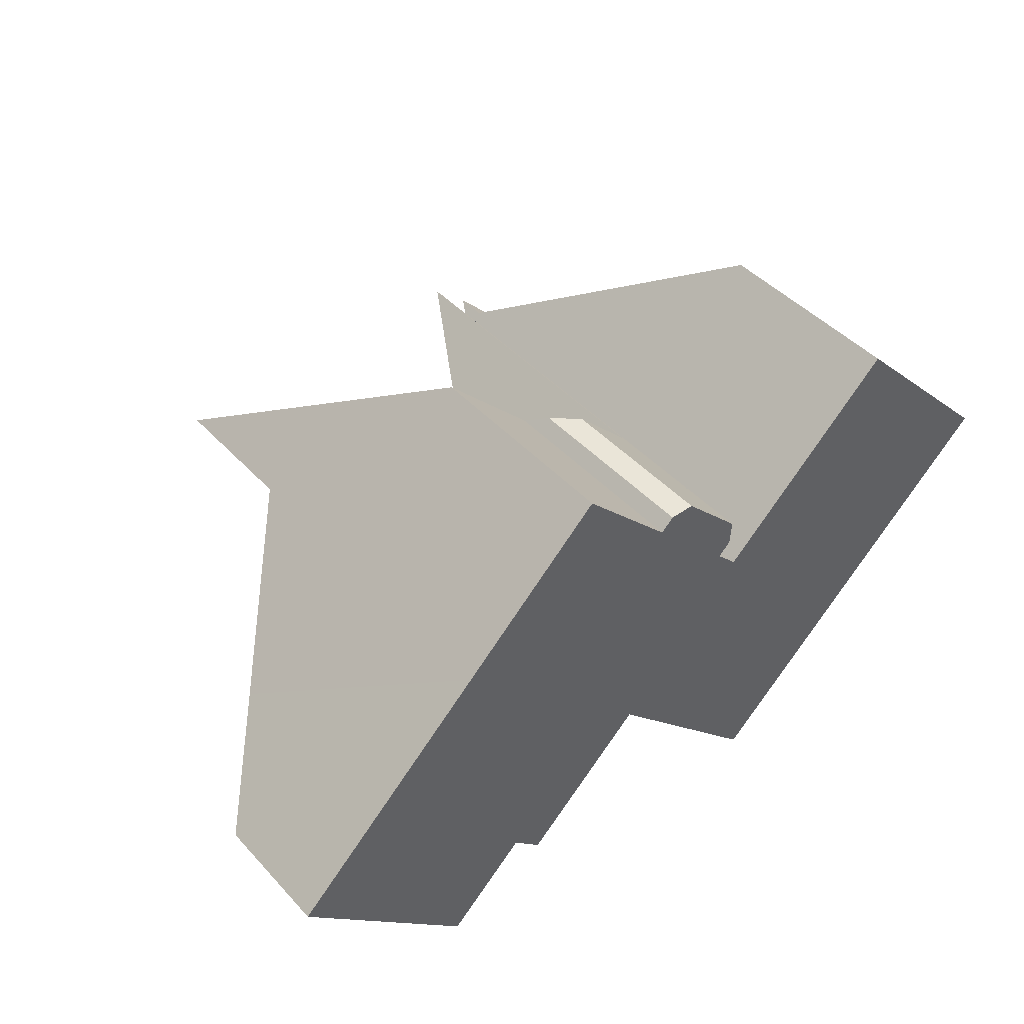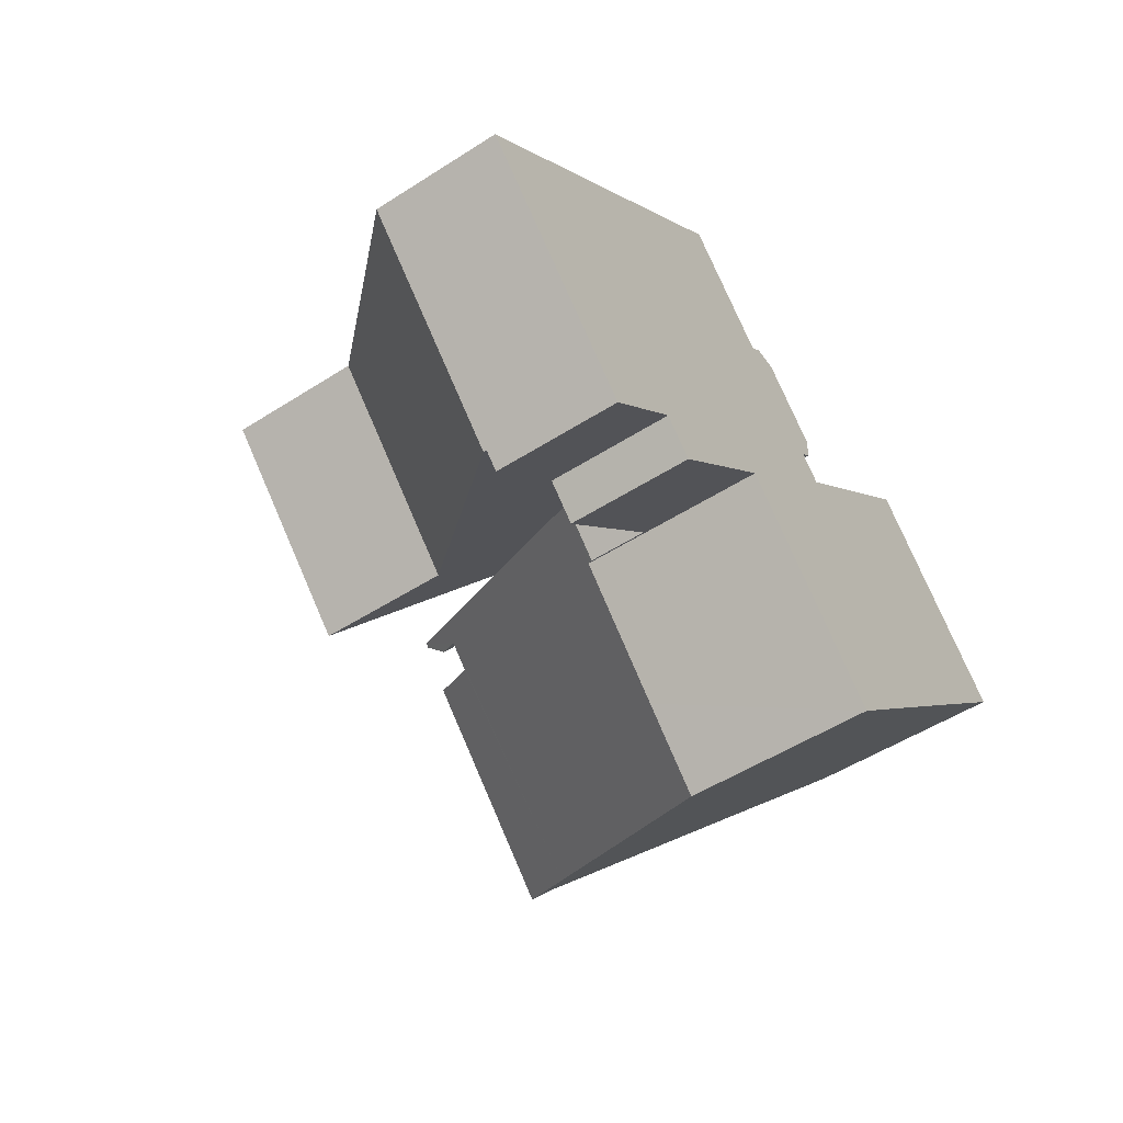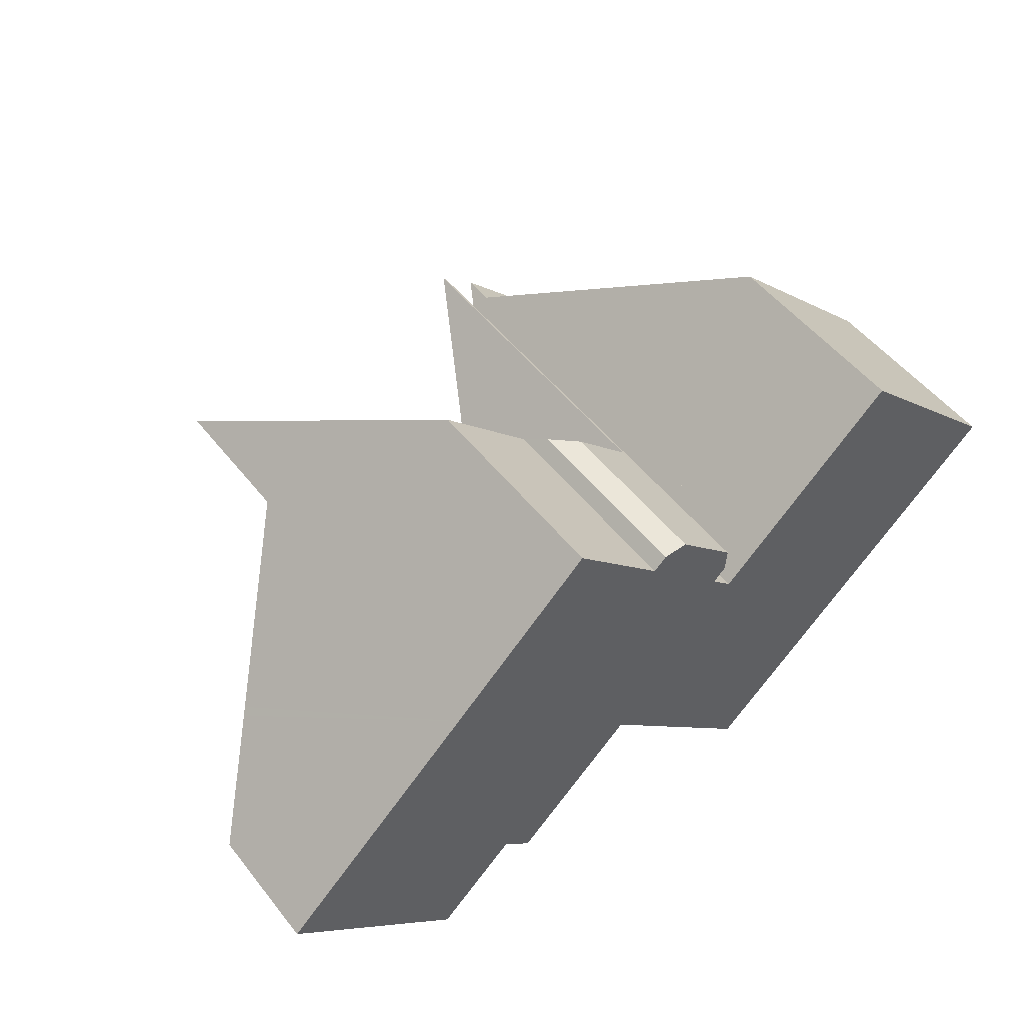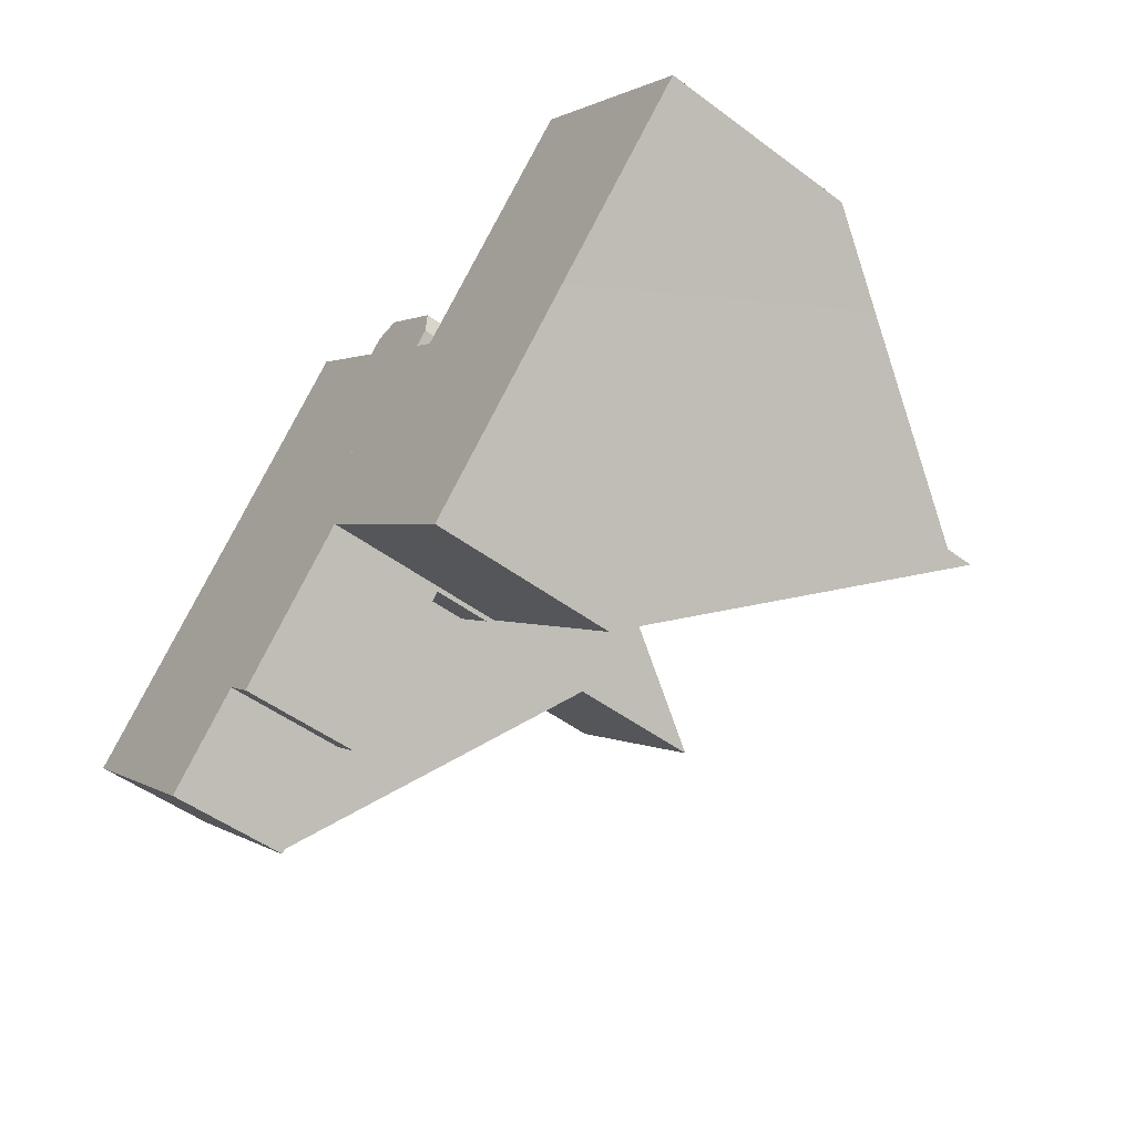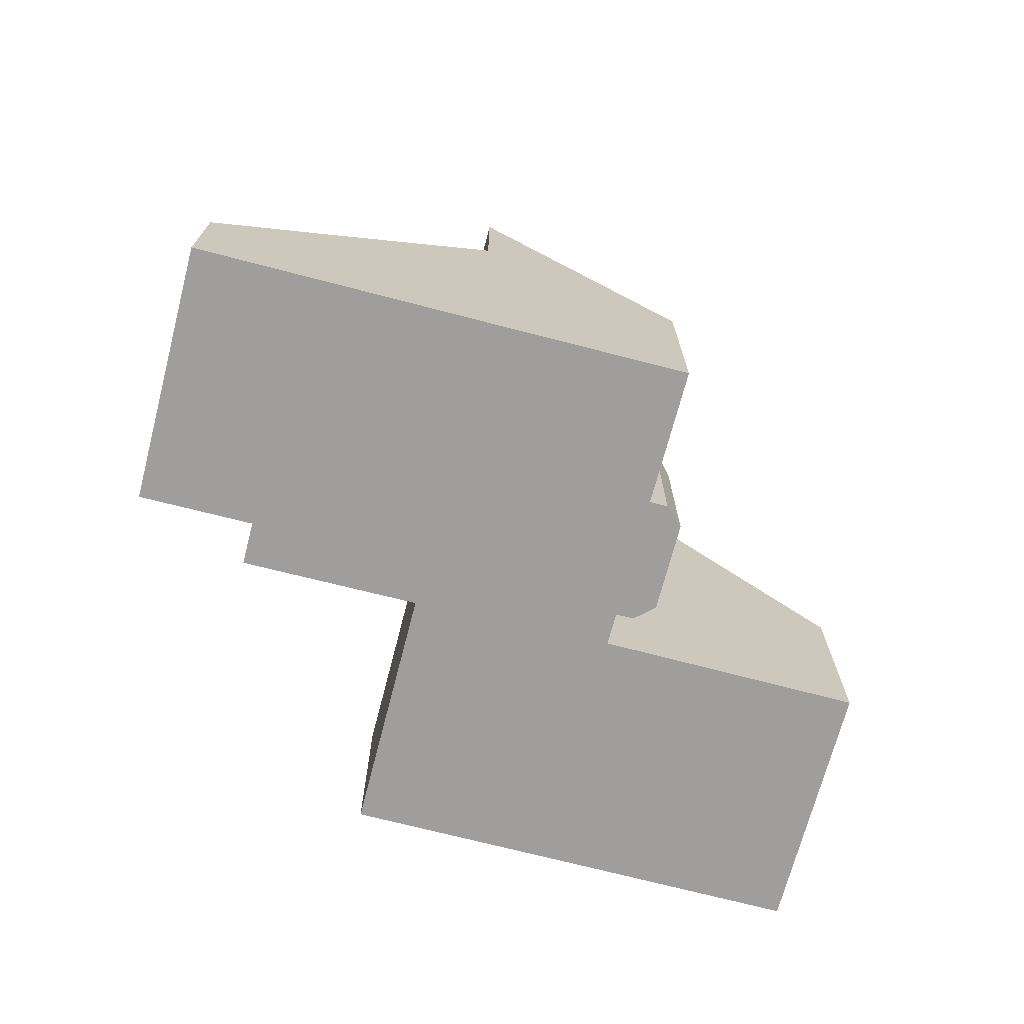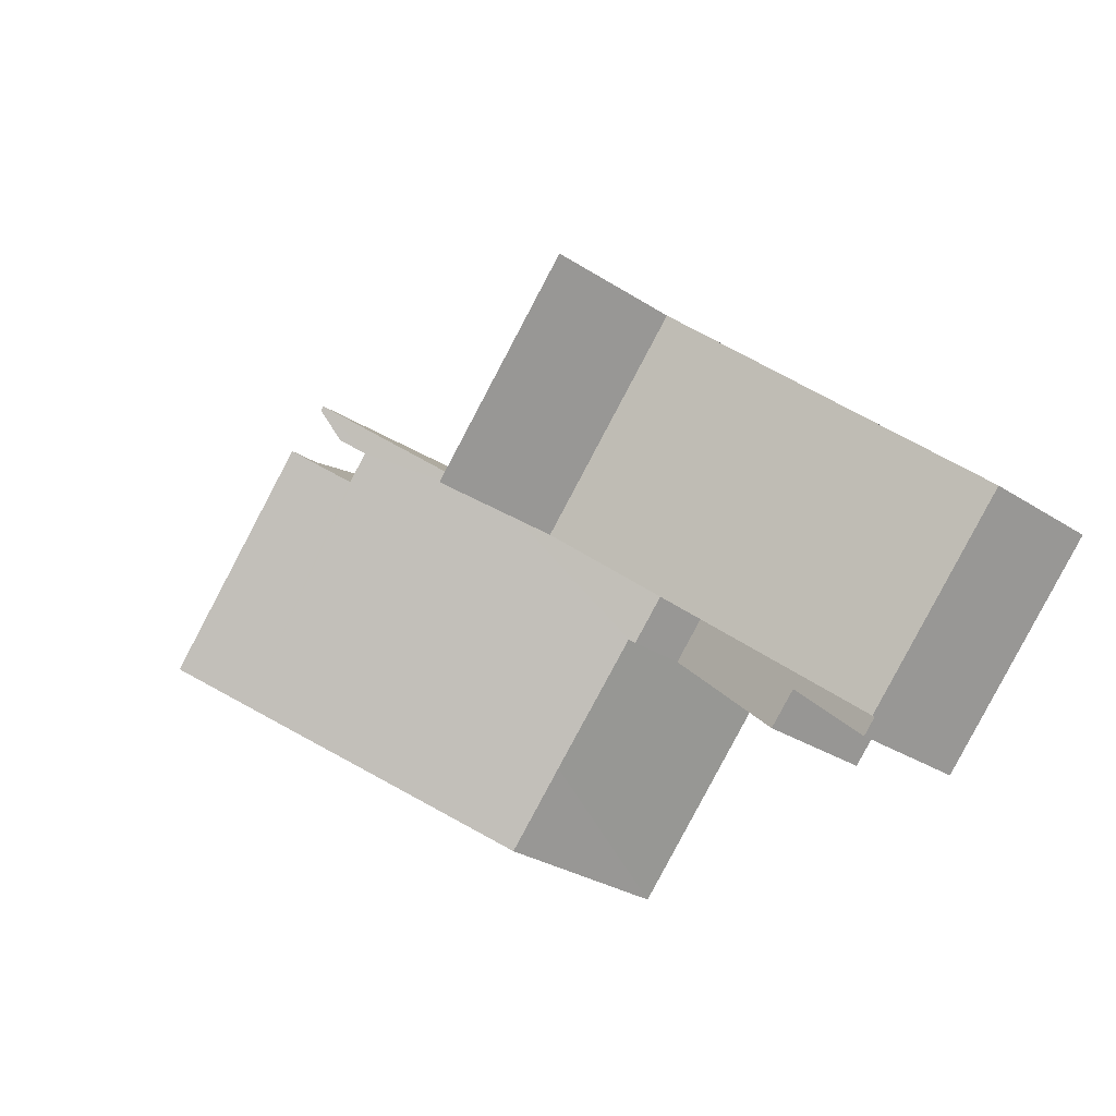
<metadata>
{"format":"obj","ext":"obj","renderer":"f3d","projection":"perspective","resolution":1024,"background":"white","views":[{"elev":44.4,"azim":-39.2,"up":"+Z"},{"elev":-52.2,"azim":-55.4,"up":"+Z"},{"elev":52.0,"azim":-37.2,"up":"+Z"},{"elev":-51.5,"azim":51.3,"up":"+Z"},{"elev":-71.0,"azim":-58.8,"up":"+Y"},{"elev":-31.1,"azim":-132.3,"up":"+Z"}]}
</metadata>
<code>
v  9.505 2.819 -0.324
v  6.69 2.819 -3.1
v  8.523 2.819 0.684
v  6 2.819 -2.4
v  3.805 2.819 -3.906
v  5.892 2.819 -2.507
v  4.13 2.819 -4.24
v  8.523 -4.188e-17 0.684
v  9.505 1.984e-17 -0.324
v  6.69 1.898e-16 -3.1
v  6 1.47e-16 -2.4
v  4.13 2.596e-16 -4.24
v  5.892 1.535e-16 -2.507
v  3.805 2.392e-16 -3.906
v  11.97 4.343 -2.69
v  15 7.01 -2.82
v  13.51 4.35 -4.27
v  9.58 4.322 -0.25
v  8.523 4.184 0.684
v  9.505 4.187 -0.324
v  10.4 7.533 2.511
v  16.61 9.877 -1.257
v  12.23 10.16 3.58
v  12.48 11.24 4.534
v  12.75 10.16 3.04
v  12.52 10.68 3.86
v  12.56 11.24 4.45
v  17.44 11.36 -0.451
v  13.43 11.37 3.697
v  12.48 -2.776e-16 4.534
v  10.4 -1.538e-16 2.511
v  13.43 -2.264e-16 3.697
v  12.75 -1.861e-16 3.04
v  12.56 -2.725e-16 4.45
v  12.23 -2.192e-16 3.58
v  17.44 2.762e-17 -0.451
v  12.52 -2.364e-16 3.86
v  15 1.727e-16 -2.82
v  13.51 2.615e-16 -4.27
v  16.61 7.697e-17 -1.257
v  9.58 1.531e-17 -0.25
v  11.97 1.647e-16 -2.69
v  4.719 10.91 4.59
v  8.523 10.89 0.684
v  8.08 4.883 7.87
v  10.25 4.895 5.62
v  12.48 3.813 4.534
v  10.55 4.359 5.91
v  11.13 3.816 5.92
v  10.25 -3.441e-16 5.62
v  8.08 -4.819e-16 7.87
v  11.13 -3.625e-16 5.92
v  10.55 -3.619e-16 5.91
v  4.719 -2.811e-16 4.59
v  1.768 4.699 1.712
v  3.805 2.893 -3.906
v  0 2.893 1.771e-16
v  8.523 7.725 0.684
v  1.89 4.824 1.83
v  4.719 7.725 4.59
v  0 0 0
v  1.768 -1.048e-16 1.712
v  1.89 -1.121e-16 1.83
v  17.01 4.655 7.15
v  17.44 10.67 -0.451
v  13.43 10.67 3.697
v  19.9 6.52 1.94
v  21.01 4.655 3.01
v  21.01 -1.843e-16 3.01
v  19.9 -1.188e-16 1.94
v  17.01 -4.378e-16 7.15
g defaultobject
f 1 2 3
f 4 3 2
f 5 3 4
f 6 5 4
f 7 5 6
f 8 1 3
f 1 8 9
f 9 2 1
f 2 9 10
f 11 6 4
f 6 11 7
f 7 11 12
f 12 11 13
f 10 4 2
f 4 10 11
f 12 5 7
f 5 12 14
f 14 3 5
f 3 14 8
f 8 11 9
f 11 8 14
f 11 14 13
f 13 14 12
f 10 9 11
f 15 16 17
f 16 15 18
f 19 18 20
f 18 19 21
f 18 21 16
f 16 21 22
f 22 21 23
f 23 21 24
f 22 23 25
f 23 24 26
f 26 24 27
f 25 28 22
f 28 25 29
f 21 30 24
f 30 21 19
f 30 19 31
f 31 19 8
f 25 32 29
f 32 25 33
f 30 27 24
f 27 30 34
f 35 25 23
f 25 35 33
f 32 28 29
f 28 32 36
f 34 26 27
f 26 34 37
f 37 23 26
f 23 37 35
f 36 22 28
f 22 36 16
f 16 36 17
f 17 36 38
f 17 38 39
f 38 36 40
f 41 20 18
f 20 41 9
f 39 15 17
f 15 39 18
f 18 39 41
f 41 39 42
f 9 19 20
f 19 9 8
f 30 37 34
f 37 30 31
f 37 31 35
f 35 31 39
f 39 31 42
f 42 31 41
f 41 31 8
f 41 8 9
f 32 40 36
f 40 32 38
f 38 32 39
f 39 32 33
f 39 33 35
f 43 21 44
f 21 43 45
f 21 45 46
f 46 47 21
f 47 46 48
f 47 48 49
f 45 50 46
f 50 45 51
f 52 47 49
f 47 52 30
f 50 48 46
f 48 50 53
f 54 45 43
f 45 54 51
f 53 49 48
f 49 53 52
f 21 8 44
f 8 21 47
f 8 47 30
f 8 30 31
f 44 54 43
f 54 44 8
f 54 50 51
f 50 54 30
f 30 54 31
f 31 54 8
f 53 30 52
f 30 53 50
f 55 56 57
f 56 55 58
f 58 55 59
f 58 59 60
f 59 54 60
f 54 59 55
f 54 55 57
f 54 57 61
f 54 61 62
f 54 62 63
f 54 58 60
f 58 54 8
f 8 56 58
f 56 8 14
f 14 57 56
f 57 14 61
f 54 14 8
f 14 54 63
f 14 63 62
f 14 62 61
f 64 65 66
f 65 64 67
f 67 64 68
f 67 36 65
f 36 67 68
f 36 68 69
f 36 69 70
f 36 66 65
f 66 36 32
f 32 64 66
f 64 32 71
f 71 68 64
f 68 71 69
f 70 32 36
f 32 70 69
f 32 69 71

</code>
